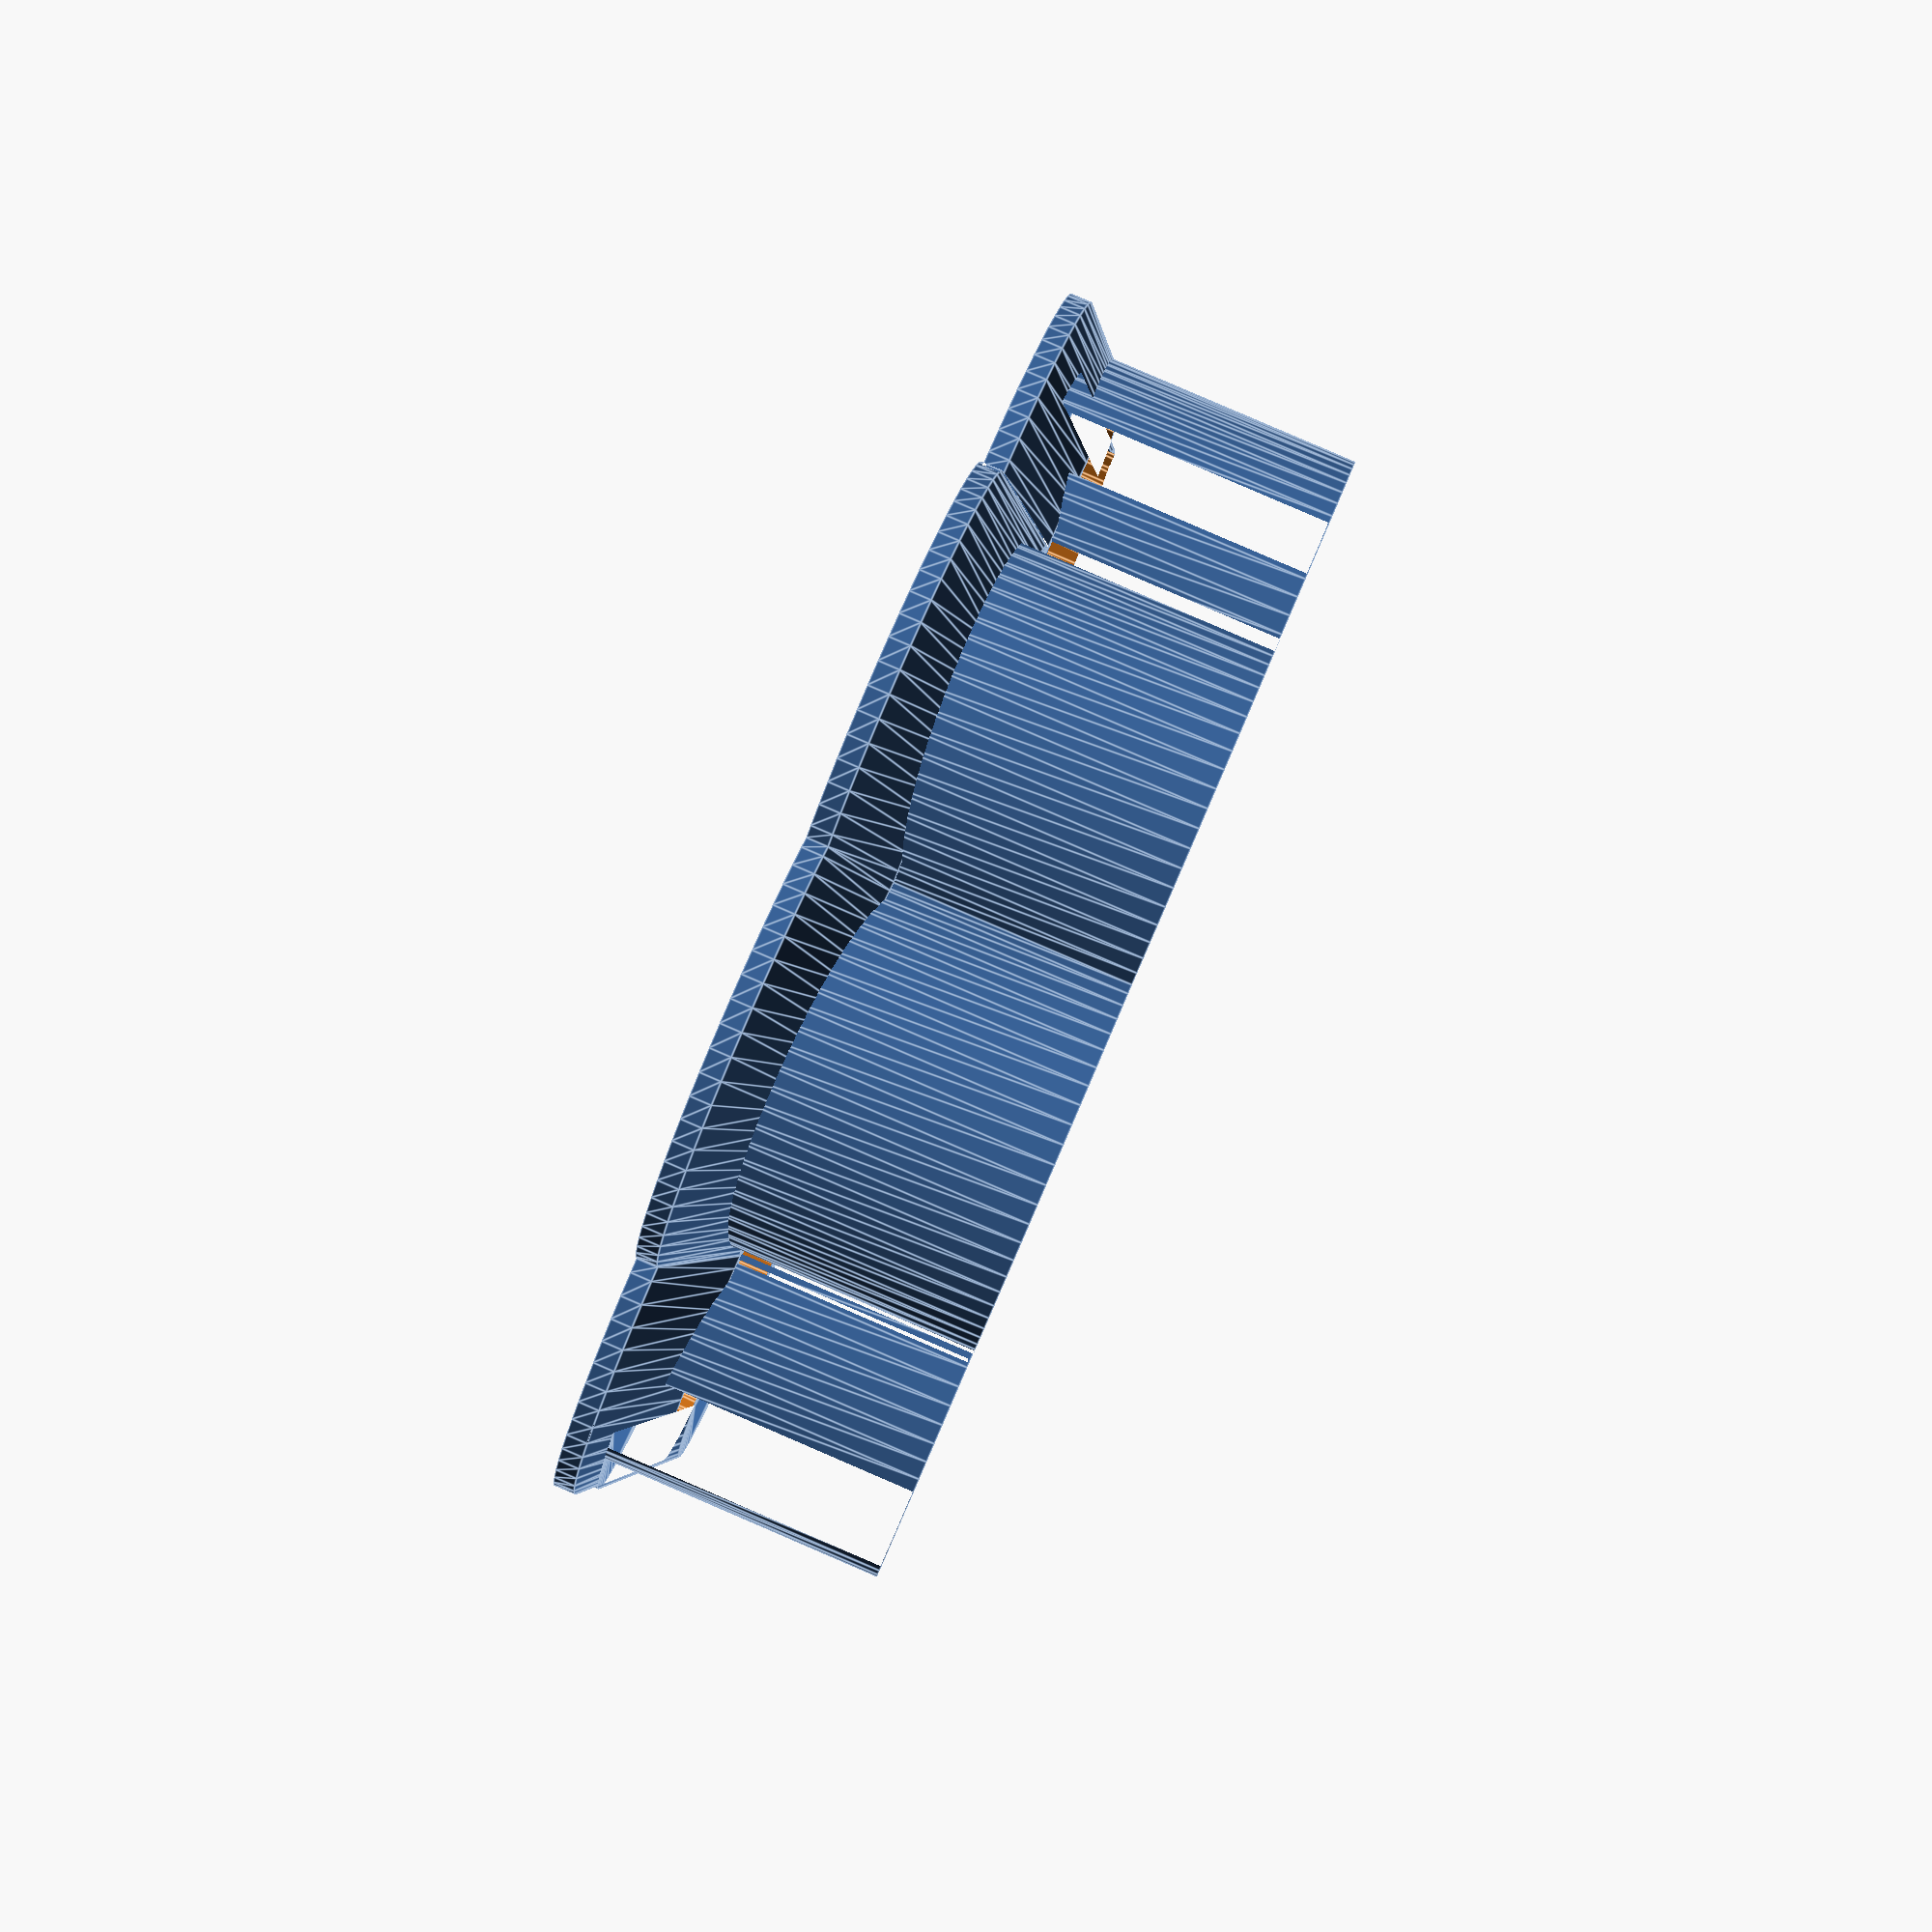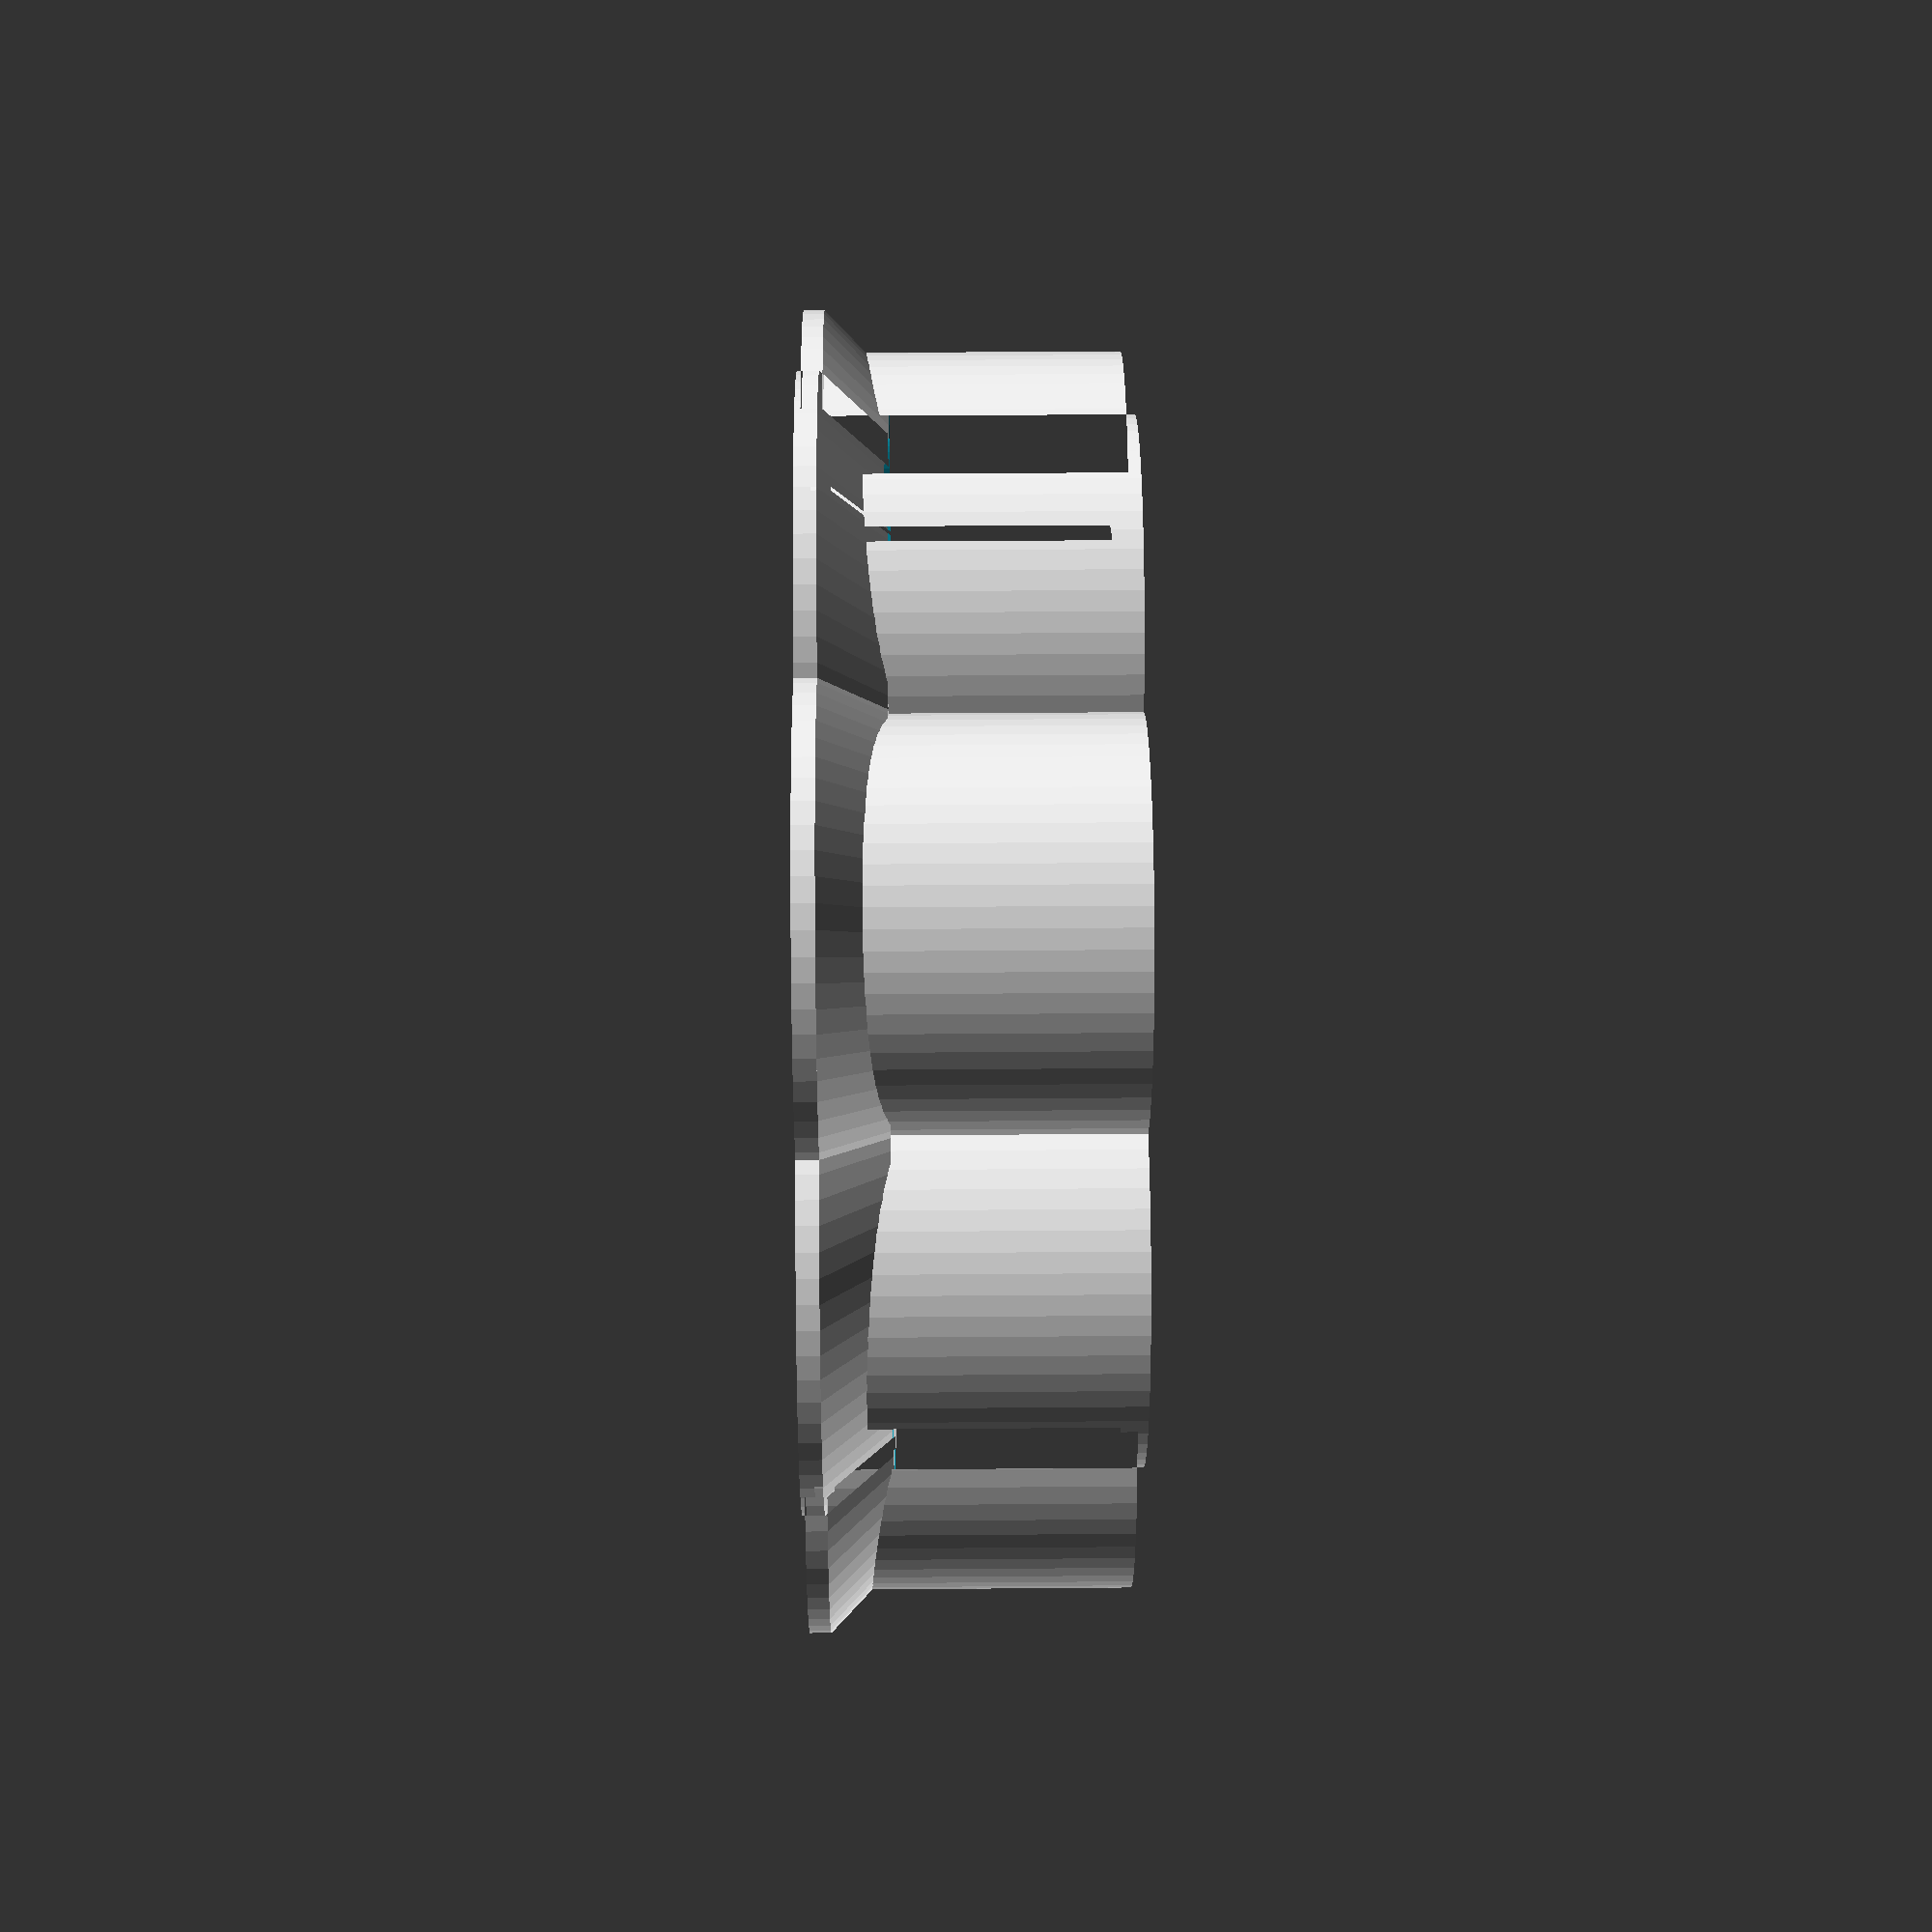
<openscad>
//
// Circle-shaped cookie cutter with small circles around it
//

$r  = 20; // radius of the circle on whose perimeter the centers of the smaller circles are
$h  = 15; // total height of the cutter
$n  =  8; // number of the smaller circles around the perimeter
$w  =  1; // wall thickness
$fw =  3; // foot wall thickness
$fh =  1; // foot height

$fn=64;

alpha = 360/$n;

r_small = $r * tan( alpha/2 );

difference() {
    union() {
        linear_extrude( height=$h ) {
            union() {
                circle( r=$r );
                for( i=[0:$n-1] ) {
                    minkowski() {
                        translate( [ $r * cos( i*alpha ), $r * sin( i*alpha ) ] ) {
                            circle( r=r_small );
                        }
                        circle( r=$w );
                    }
                }
            }
        }
        linear_extrude( height=$fh ) {
            union() {
                circle( r=$r );
                for( i=[0:$n-1] ) {
                    minkowski() {
                        translate( [ $r * cos( i*alpha ), $r * sin( i*alpha ) ] ) {
                            circle( r=r_small );
                        }
                        circle( r=$fw );
                    }
                }
            }
        }
        // This makes the thing easier to clean
        translate( [0, 0, $fh ] ) {
            linear_extrude( height=$fh*3, scale=0.9 ) {
                union() {
                    circle( r=$r );
                    for( i=[0:$n-1] ) {
                        minkowski() {
                            translate( [ $r * cos( i*alpha ), $r * sin( i*alpha ) ] ) {
                                circle( r=r_small );
                            }
                            circle( r=$fw );
                        }
                    }
                }
            }
        }
    }
    union() {
        linear_extrude( height=$h ) {
            union() {
                circle( r=$r );
                for( i=[0:$n-1] ) {
                    translate( [ $r * cos( i*alpha ), $r * sin( i*alpha ) ] ) {
                        circle( r=r_small );
                    }
                }
            }
        }
    }
}

</openscad>
<views>
elev=94.3 azim=158.5 roll=246.7 proj=p view=edges
elev=150.4 azim=304.4 roll=270.7 proj=p view=wireframe
</views>
